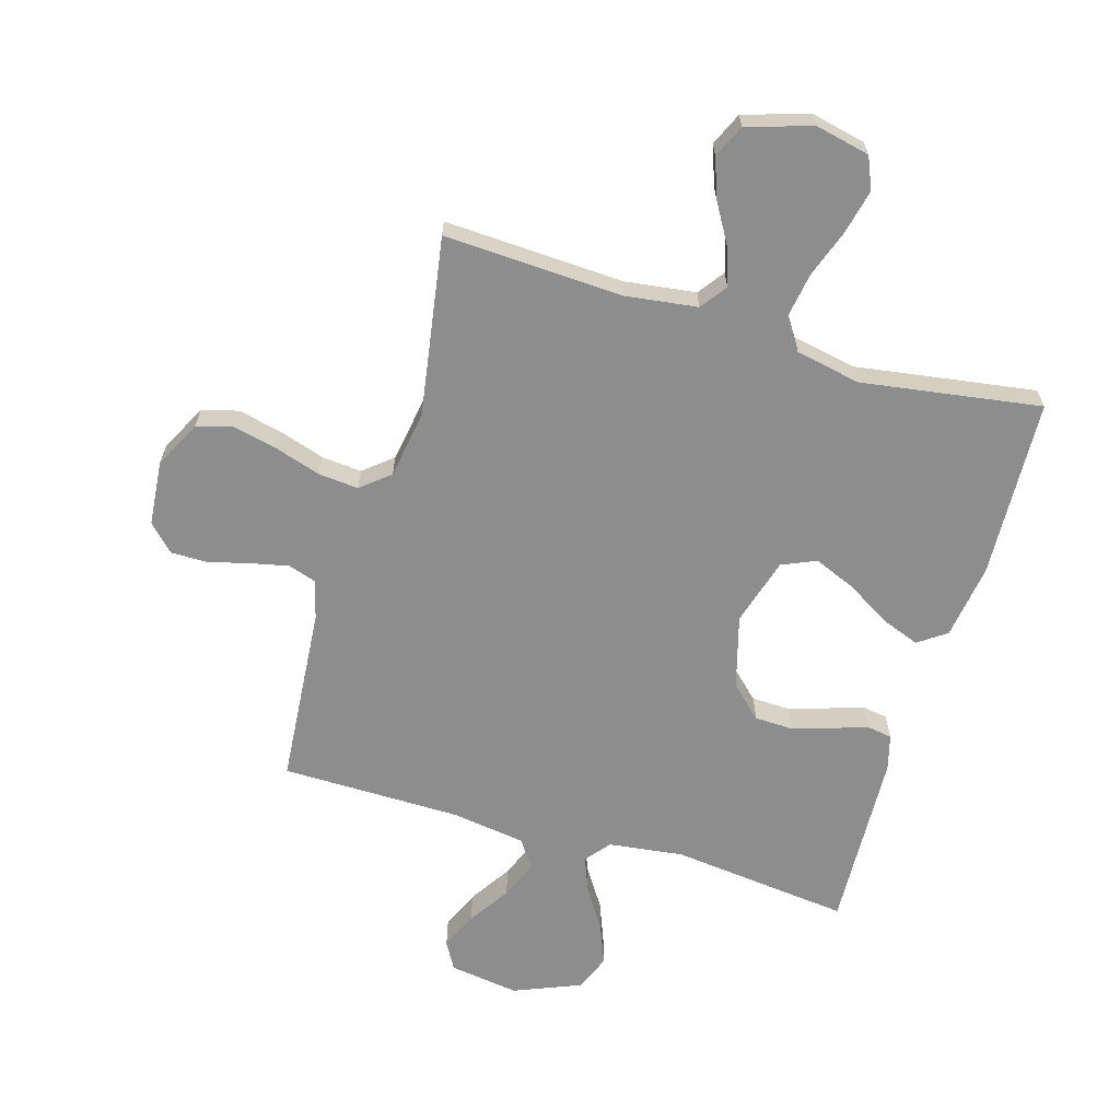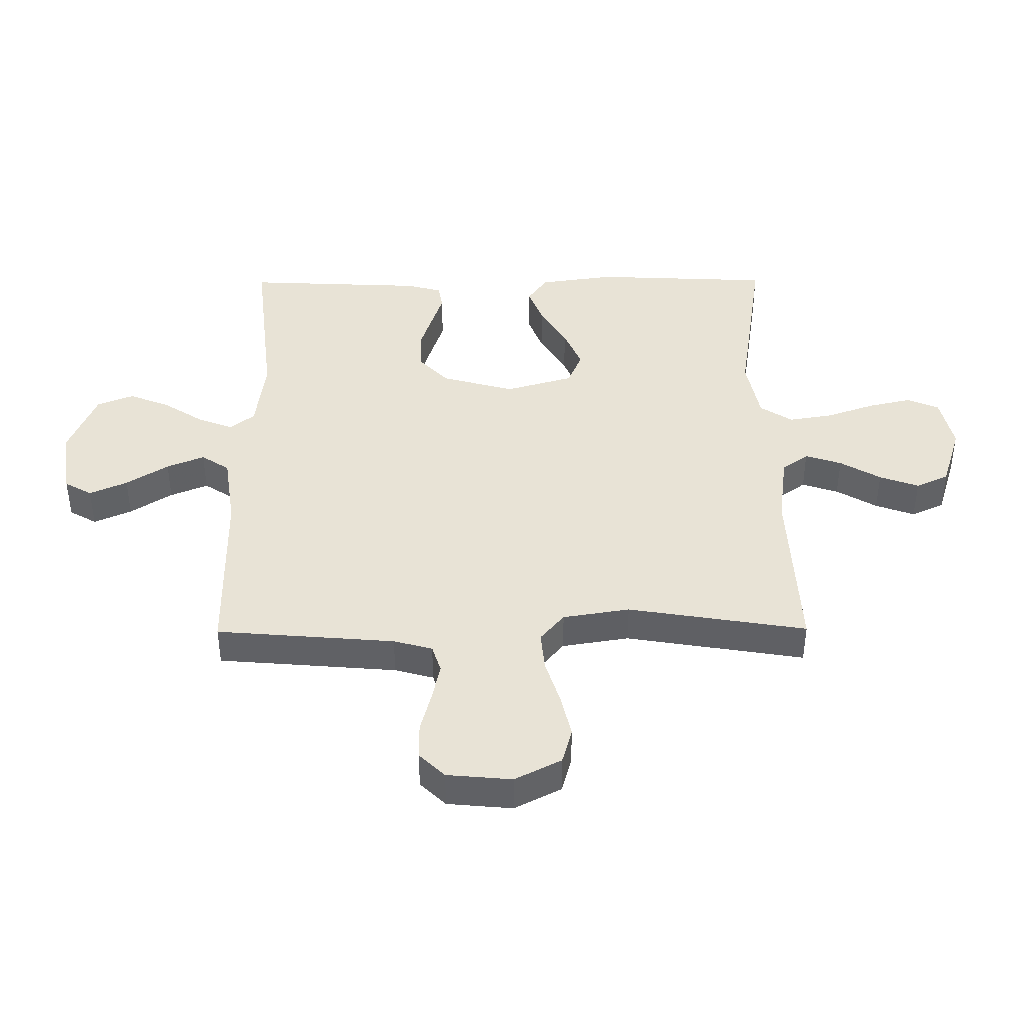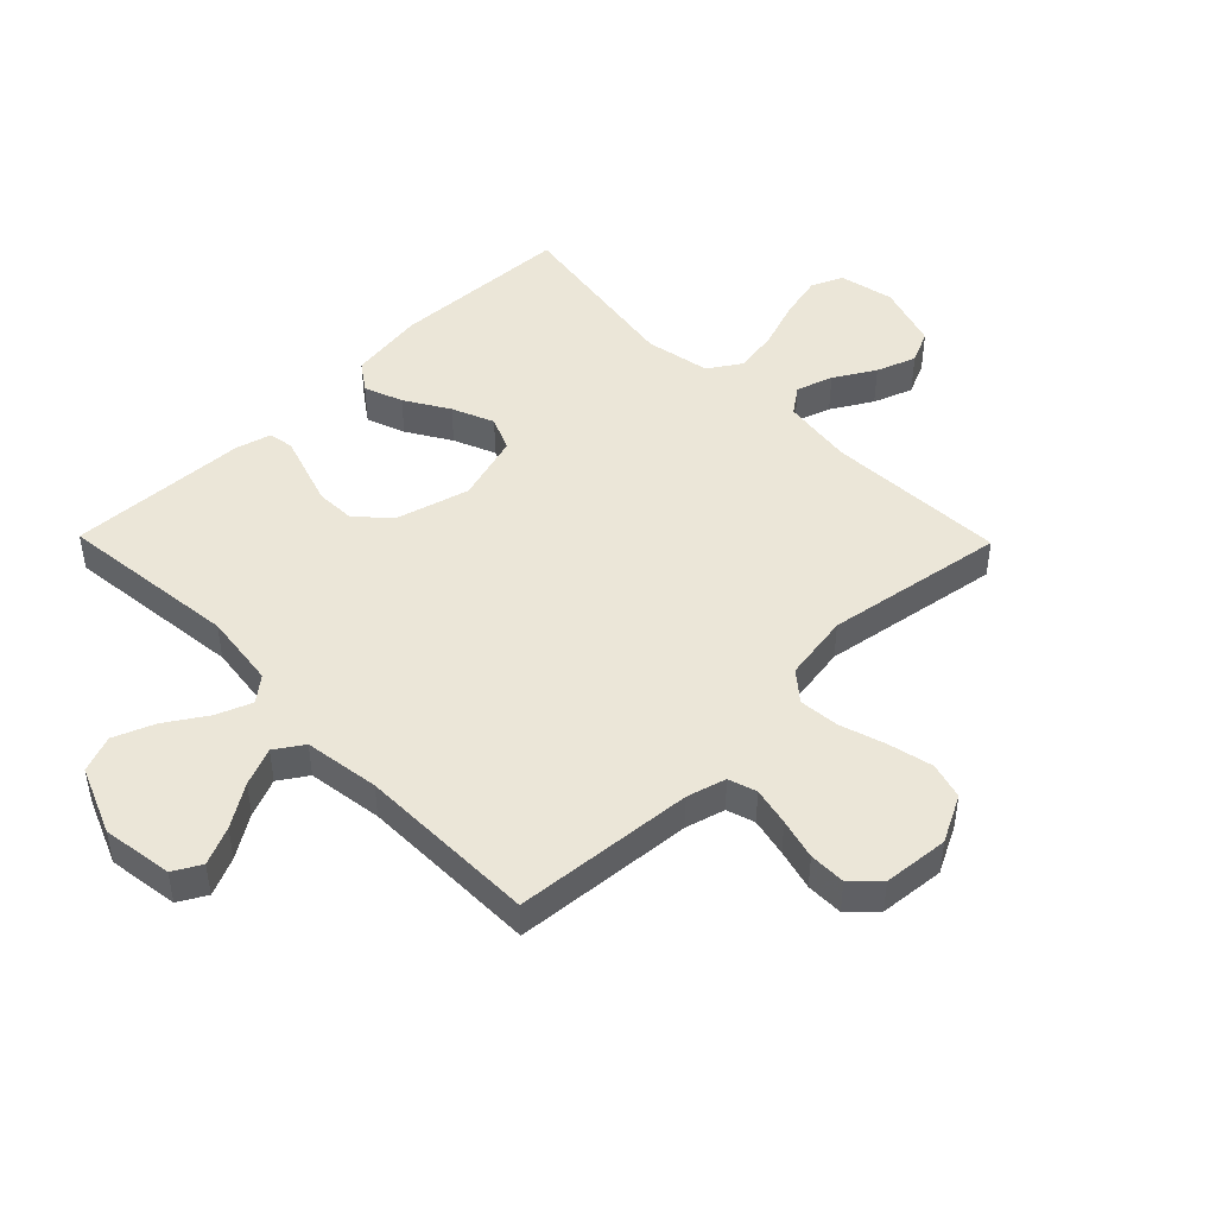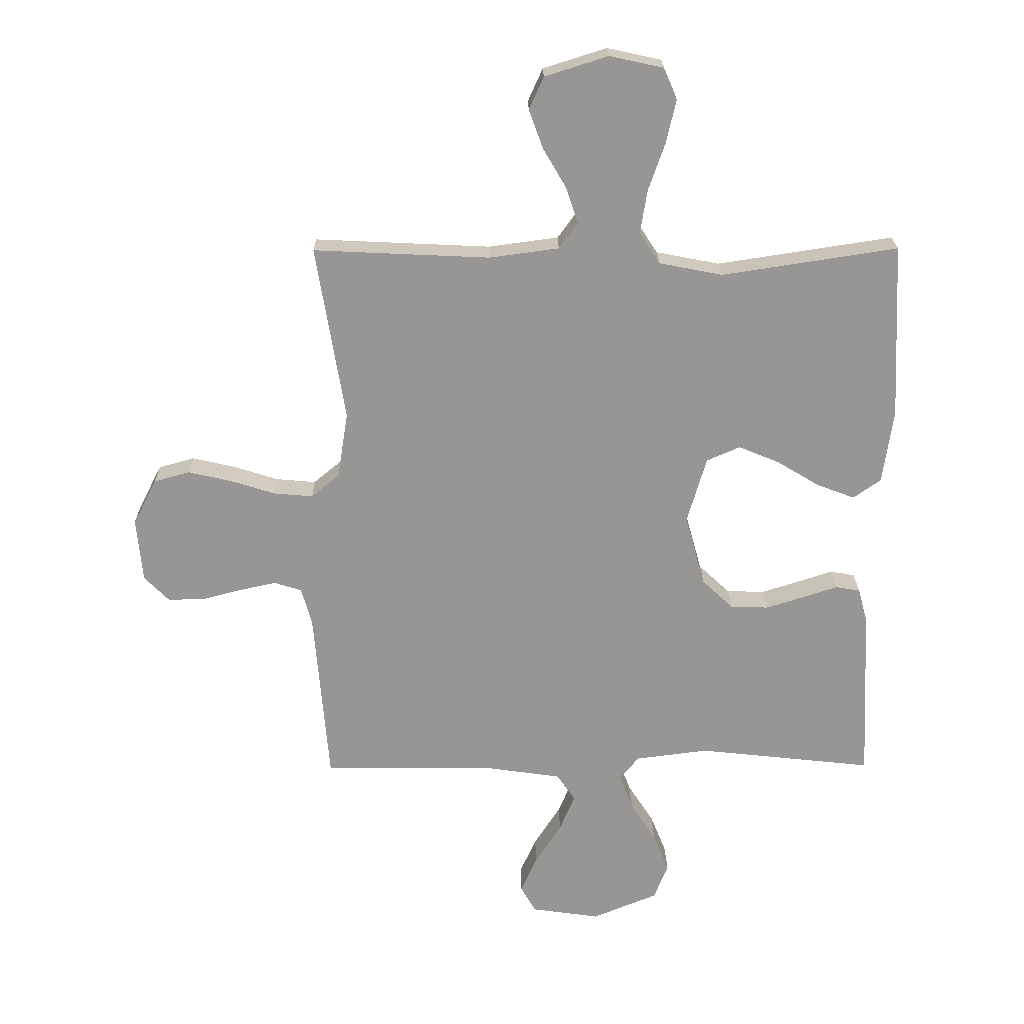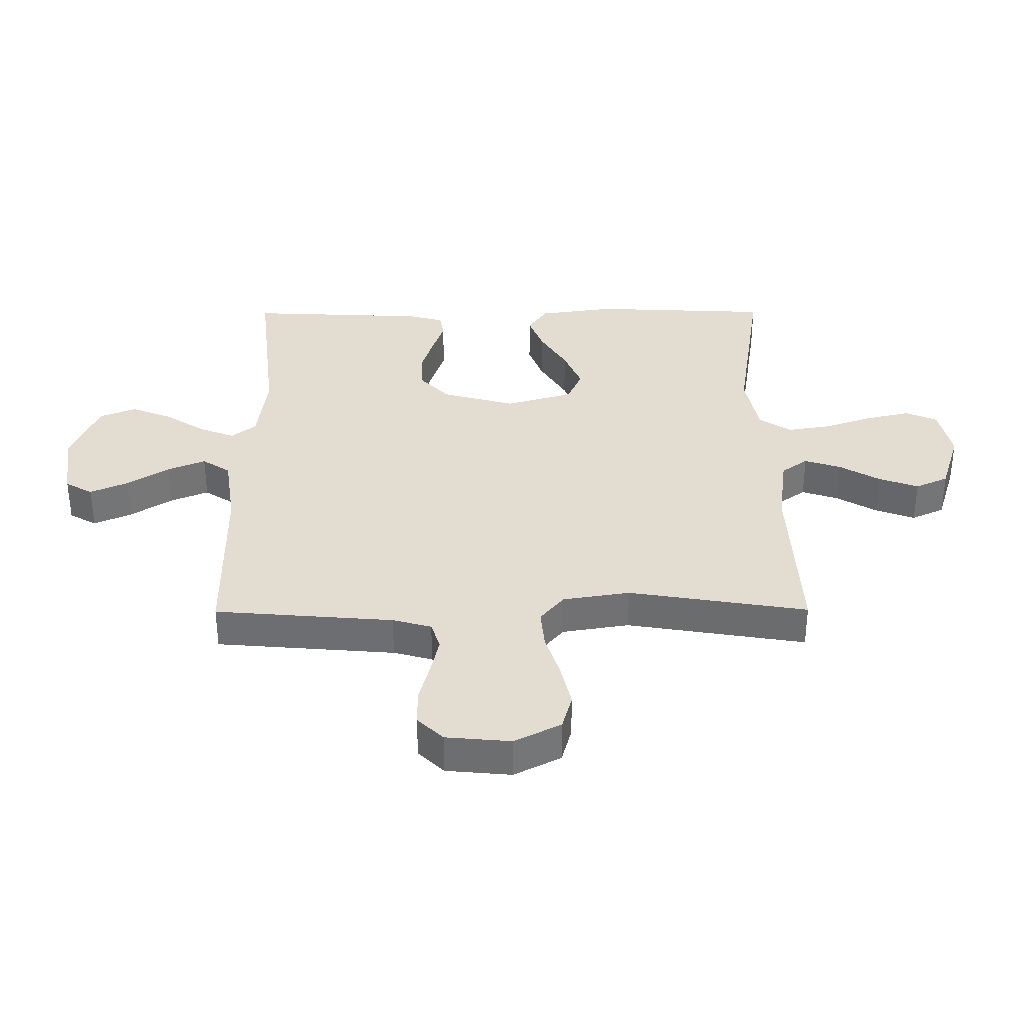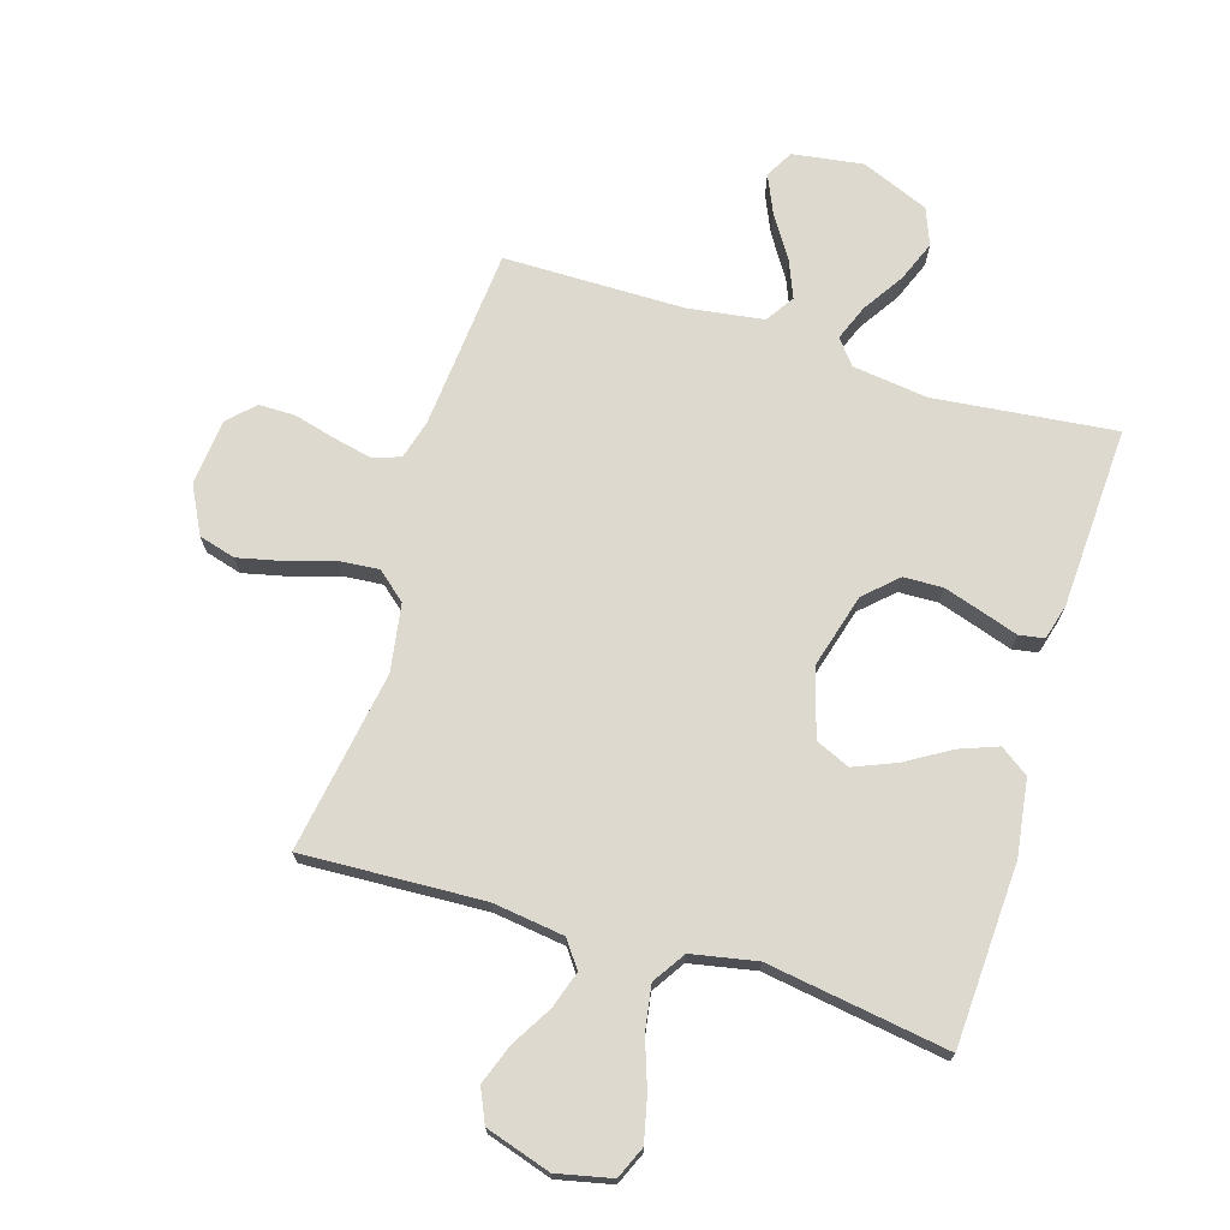
<metadata>
{"format":"obj","ext":"obj","renderer":"f3d","projection":"perspective","resolution":1024,"background":"white","views":[{"elev":-64.6,"azim":-16.6,"up":"+Y"},{"elev":41.9,"azim":-90.4,"up":"+Y"},{"elev":46.6,"azim":-134.4,"up":"+Y"},{"elev":22.1,"azim":-0.7,"up":"+Z"},{"elev":35.1,"azim":-90.3,"up":"+Y"},{"elev":71.4,"azim":17.1,"up":"+Y"}]}
</metadata>
<code>
v 0.5 0.07 0.5
v 0.514 0.07 0.2
v 0.496 0.07 0.074
v 0.449 0.07 0.041
v 0.385 0.07 0.065
v 0.312 0.07 0.109
v 0.242 0.07 0.138
v 0.185 0.07 0.113
v 0.152 0.07 0
v 0.186 0.07 -0.122
v 0.239 0.07 -0.172
v 0.304 0.07 -0.174
v 0.37 0.07 -0.153
v 0.428 0.07 -0.134
v 0.47 0.07 -0.141
v 0.486 0.07 -0.2
v 0.5 0.07 -0.5
v 0.2 0.07 -0.467
v 0.075 0.07 -0.483
v 0.042 0.07 -0.524
v 0.065 0.07 -0.583
v 0.109 0.07 -0.651
v 0.136 0.07 -0.719
v 0.112 0.07 -0.78
v 0 0.07 -0.826
v -0.117 0.07 -0.809
v -0.143 0.07 -0.763
v -0.115 0.07 -0.7
v -0.07 0.07 -0.63
v -0.044 0.07 -0.567
v -0.075 0.07 -0.52
v -0.2 0.07 -0.502
v -0.5 0.07 -0.5
v -0.525 0.07 -0.2
v -0.543 0.07 -0.135
v -0.59 0.07 -0.12
v -0.654 0.07 -0.134
v -0.722 0.07 -0.152
v -0.783 0.07 -0.152
v -0.825 0.07 -0.109
v -0.835 0.07 0
v -0.795 0.07 0.078
v -0.734 0.07 0.095
v -0.66 0.07 0.078
v -0.584 0.07 0.054
v -0.517 0.07 0.048
v -0.469 0.07 0.088
v -0.451 0.07 0.2
v -0.5 0.07 0.5
v -0.2 0.07 0.486
v -0.081 0.07 0.502
v -0.049 0.07 0.546
v -0.069 0.07 0.607
v -0.109 0.07 0.675
v -0.133 0.07 0.741
v -0.108 0.07 0.796
v 0 0.07 0.83
v 0.091 0.07 0.81
v 0.114 0.07 0.757
v 0.097 0.07 0.683
v 0.069 0.07 0.603
v 0.057 0.07 0.529
v 0.092 0.07 0.475
v 0.2 0.07 0.454
v 0.5 0 0.5
v 0.514 0 0.2
v 0.496 0 0.074
v 0.449 0 0.041
v 0.385 0 0.065
v 0.312 0 0.109
v 0.242 0 0.138
v 0.185 0 0.113
v 0.152 0 0
v 0.186 0 -0.122
v 0.239 0 -0.172
v 0.304 0 -0.174
v 0.37 0 -0.153
v 0.428 0 -0.134
v 0.47 0 -0.141
v 0.486 0 -0.2
v 0.5 0 -0.5
v 0.2 0 -0.467
v 0.075 0 -0.483
v 0.042 0 -0.524
v 0.065 0 -0.583
v 0.109 0 -0.651
v 0.136 0 -0.719
v 0.112 0 -0.78
v 0 0 -0.826
v -0.117 0 -0.809
v -0.143 0 -0.763
v -0.115 0 -0.7
v -0.07 0 -0.63
v -0.044 0 -0.567
v -0.075 0 -0.52
v -0.2 0 -0.502
v -0.5 0 -0.5
v -0.525 0 -0.2
v -0.543 0 -0.135
v -0.59 0 -0.12
v -0.654 0 -0.134
v -0.722 0 -0.152
v -0.783 0 -0.152
v -0.825 0 -0.109
v -0.835 0 0
v -0.795 0 0.078
v -0.734 0 0.095
v -0.66 0 0.078
v -0.584 0 0.054
v -0.517 0 0.048
v -0.469 0 0.088
v -0.451 0 0.2
v -0.5 0 0.5
v -0.2 0 0.486
v -0.081 0 0.502
v -0.049 0 0.546
v -0.069 0 0.607
v -0.109 0 0.675
v -0.133 0 0.741
v -0.108 0 0.796
v 0 0 0.83
v 0.091 0 0.81
v 0.114 0 0.757
v 0.097 0 0.683
v 0.069 0 0.603
v 0.057 0 0.529
v 0.092 0 0.475
v 0.2 0 0.454
f 58 59 60 61
f 58 61 62
f 57 58 62
f 56 57 62
f 53 54 55 56
f 52 53 56 62
f 51 52 62 63
f 48 49 50
f 47 48 50 51
f 42 43 44 45
f 40 41 42 45
f 40 45 46
f 37 38 39 40
f 36 37 40 46
f 35 36 46 47
f 32 33 34
f 31 32 34 35
f 26 27 28 29
f 26 29 30
f 25 26 30
f 24 25 30
f 21 22 23 24
f 20 21 24 30
f 19 20 30 31
f 15 16 17 18
f 13 14 15 18
f 12 13 18 19
f 11 12 19 31
f 3 4 5 6
f 3 6 7
f 64 1 2 3
f 64 3 7
f 63 64 7 8
f 51 63 8 9
f 47 51 9 10
f 31 35 47
f 10 11 31 47
f 125 124 123 122
f 126 125 122
f 126 122 121
f 126 121 120
f 120 119 118 117
f 126 120 117 116
f 127 126 116 115
f 114 113 112
f 115 114 112 111
f 109 108 107 106
f 109 106 105 104
f 110 109 104
f 104 103 102 101
f 110 104 101 100
f 111 110 100 99
f 98 97 96
f 99 98 96 95
f 93 92 91 90
f 94 93 90
f 94 90 89
f 94 89 88
f 88 87 86 85
f 94 88 85 84
f 95 94 84 83
f 82 81 80 79
f 82 79 78 77
f 83 82 77 76
f 95 83 76 75
f 70 69 68 67
f 71 70 67
f 67 66 65 128
f 71 67 128
f 72 71 128 127
f 73 72 127 115
f 74 73 115 111
f 111 99 95
f 111 95 75 74
f 1 65 66 2
f 2 66 67 3
f 3 67 68 4
f 4 68 69 5
f 5 69 70 6
f 6 70 71 7
f 7 71 72 8
f 8 72 73 9
f 9 73 74 10
f 10 74 75 11
f 11 75 76 12
f 12 76 77 13
f 13 77 78 14
f 14 78 79 15
f 15 79 80 16
f 16 80 81 17
f 17 81 82 18
f 18 82 83 19
f 19 83 84 20
f 20 84 85 21
f 21 85 86 22
f 22 86 87 23
f 23 87 88 24
f 24 88 89 25
f 25 89 90 26
f 26 90 91 27
f 27 91 92 28
f 28 92 93 29
f 29 93 94 30
f 30 94 95 31
f 31 95 96 32
f 32 96 97 33
f 33 97 98 34
f 34 98 99 35
f 35 99 100 36
f 36 100 101 37
f 37 101 102 38
f 38 102 103 39
f 39 103 104 40
f 40 104 105 41
f 41 105 106 42
f 42 106 107 43
f 43 107 108 44
f 44 108 109 45
f 45 109 110 46
f 46 110 111 47
f 47 111 112 48
f 48 112 113 49
f 49 113 114 50
f 50 114 115 51
f 51 115 116 52
f 52 116 117 53
f 53 117 118 54
f 54 118 119 55
f 55 119 120 56
f 56 120 121 57
f 57 121 122 58
f 58 122 123 59
f 59 123 124 60
f 60 124 125 61
f 61 125 126 62
f 62 126 127 63
f 63 127 128 64
f 64 128 65 1

</code>
